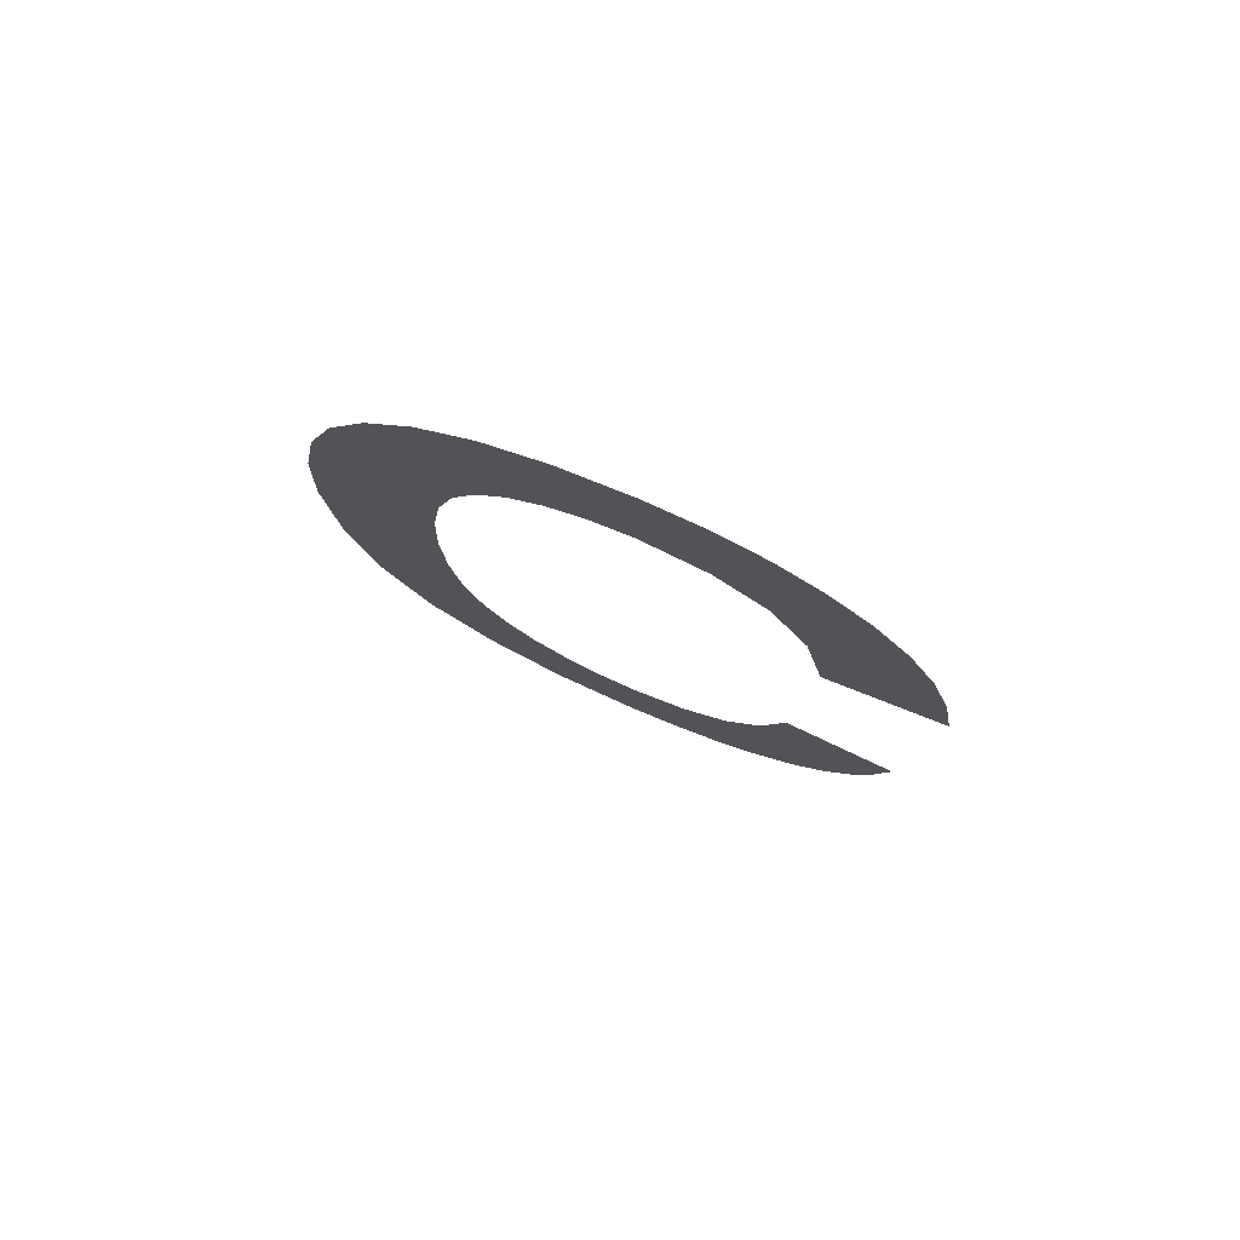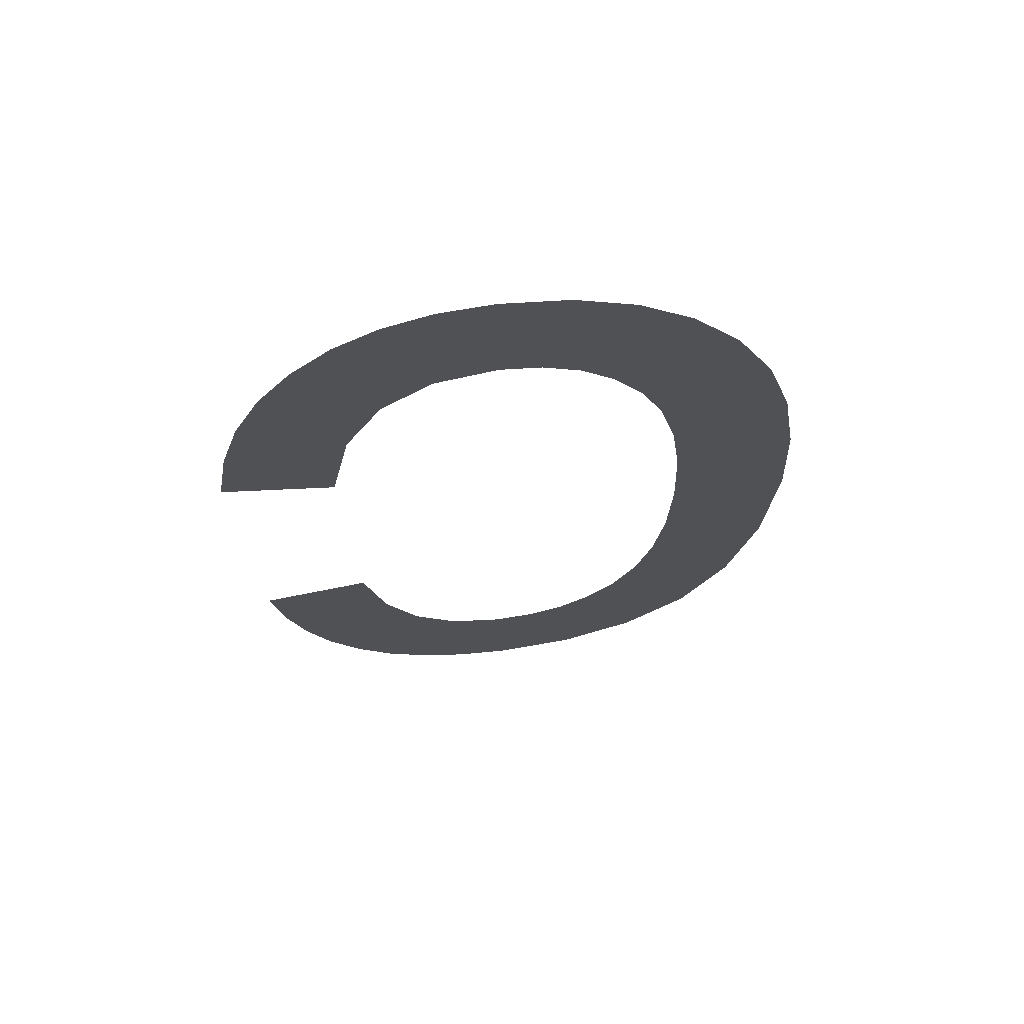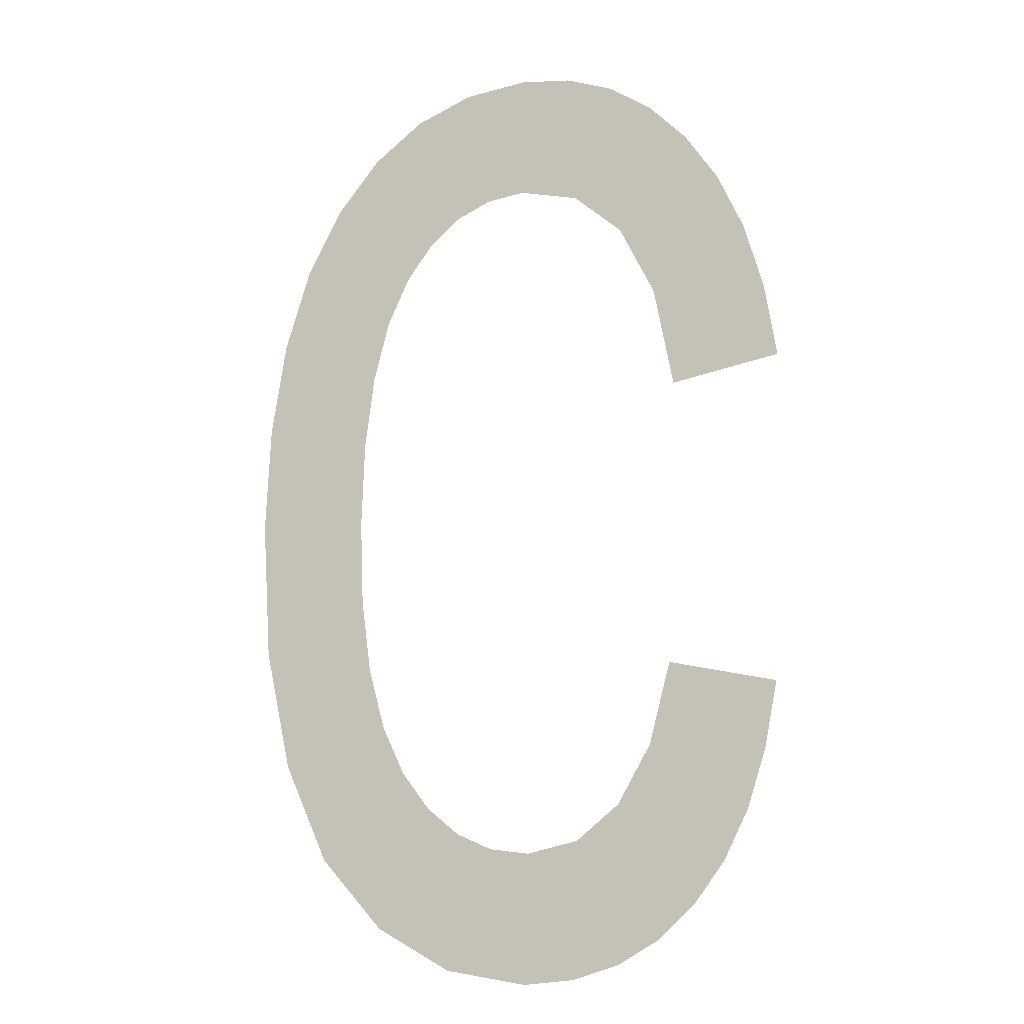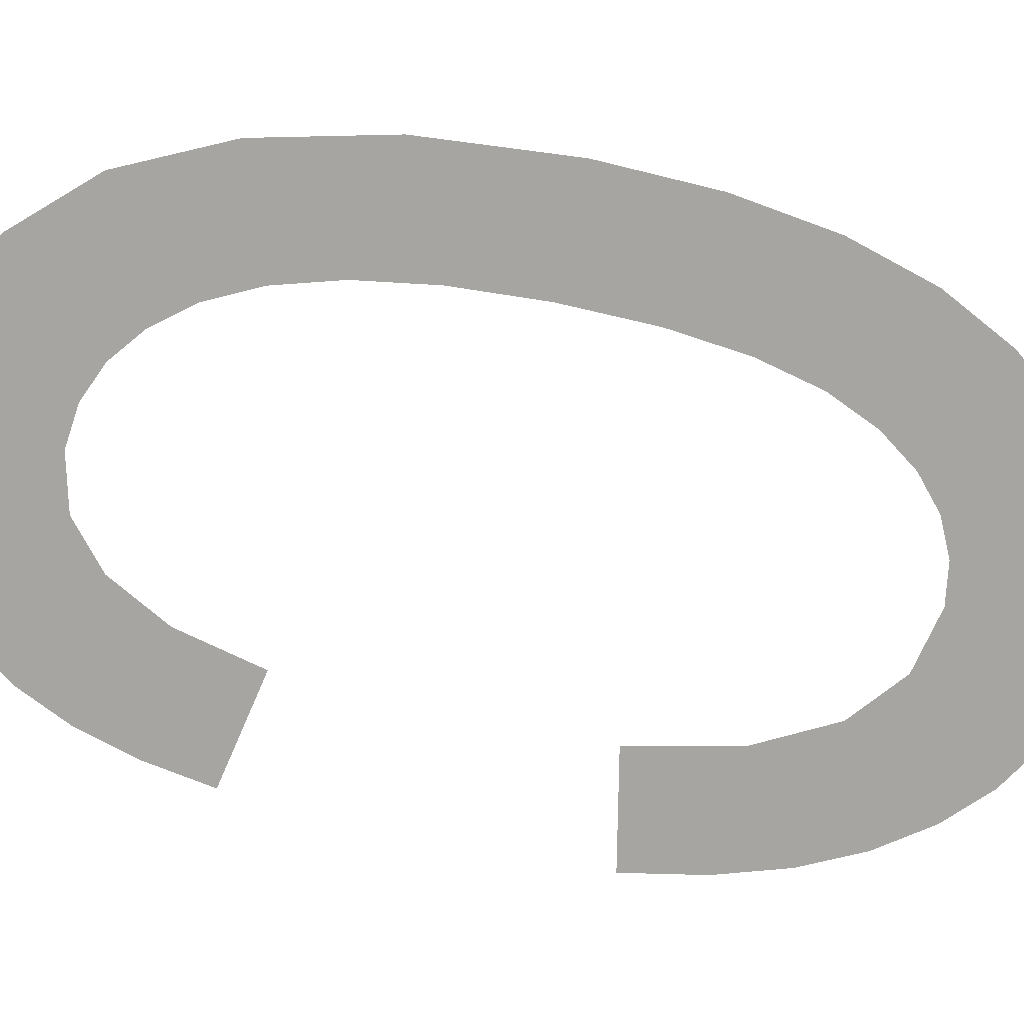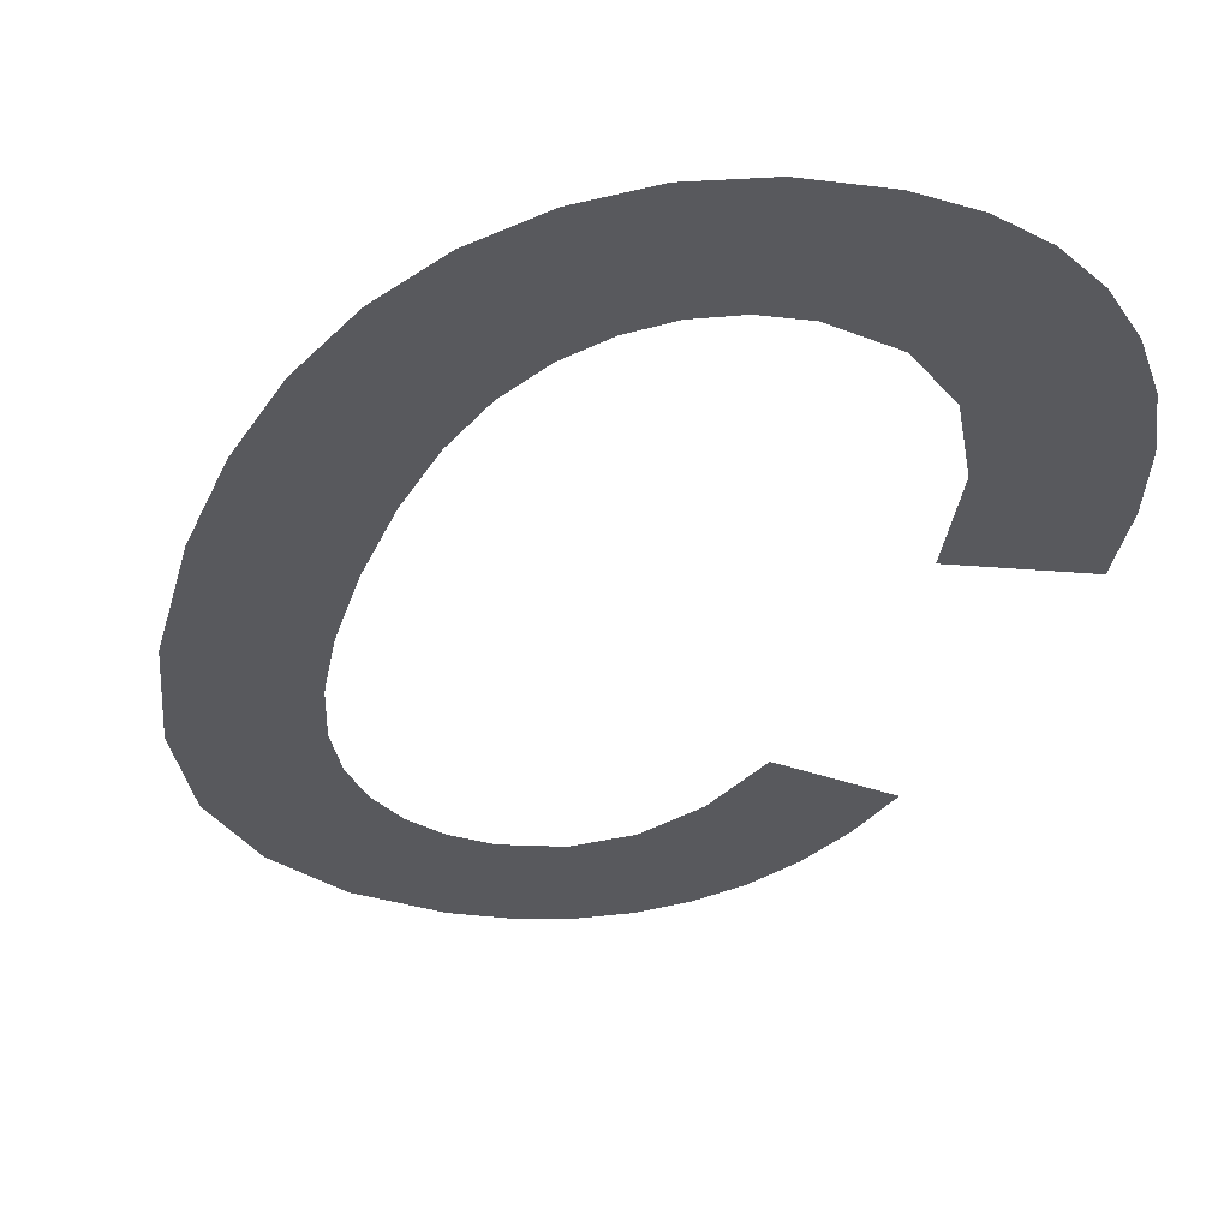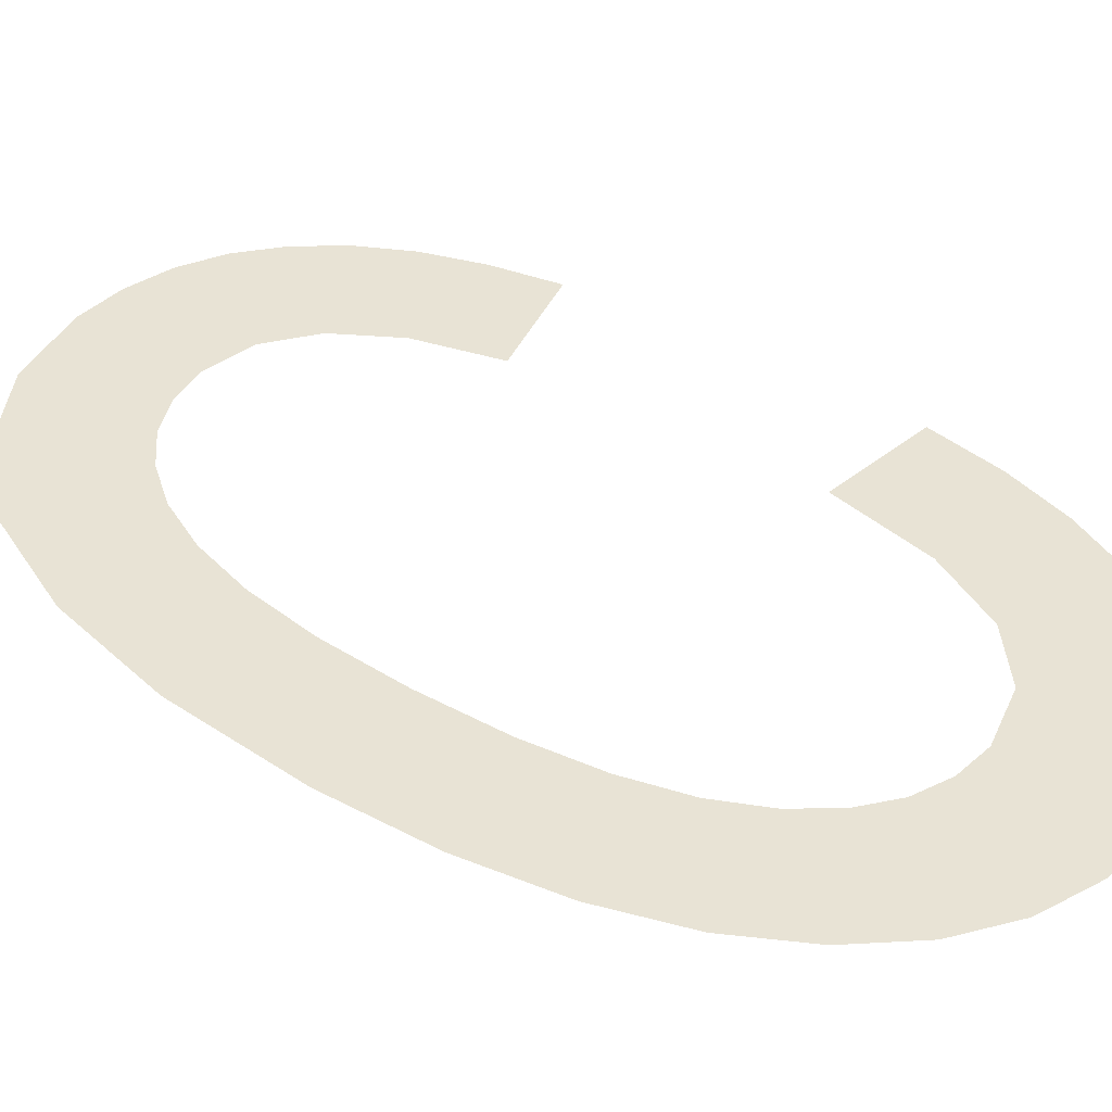
<metadata>
{"format":"obj","ext":"obj","renderer":"f3d","projection":"perspective","resolution":1024,"background":"white","views":[{"elev":79.8,"azim":23.2,"up":"+Z"},{"elev":68.7,"azim":173.0,"up":"+Z"},{"elev":-12.8,"azim":19.5,"up":"+Z"},{"elev":-73.8,"azim":-101.1,"up":"+Y"},{"elev":-29.8,"azim":-17.3,"up":"+Y"},{"elev":41.2,"azim":-54.4,"up":"+Y"}]}
</metadata>
<code>
o mesh15/mesh15-geometry#mesh15-geometry
v 0.08961 -0.168 0.1421
v 0.08959 -0.168 0.1437
v 0.08956 -0.168 0.143
v 0.08969 -0.168 0.1442
v 0.08978 -0.168 0.1414
v 0.08984 -0.168 0.1447
v 0.09005 -0.168 0.1408
v 0.09006 -0.168 0.1452
v 0.09043 -0.168 0.1404
v 0.09028 -0.168 0.1424
v 0.09034 -0.168 0.142
v 0.09026 -0.168 0.143
v 0.09044 -0.168 0.1416
v 0.09033 -0.1679 0.1455
v 0.09089 -0.168 0.1401
v 0.09028 -0.168 0.1435
v 0.09058 -0.168 0.1413
v 0.09034 -0.168 0.1439
v 0.09075 -0.168 0.1411
v 0.09064 -0.1679 0.1457
v 0.09095 -0.168 0.1409
v 0.09043 -0.168 0.1443
v 0.09139 -0.168 0.14
v 0.09057 -0.168 0.1446
v 0.09117 -0.168 0.1408
v 0.09074 -0.168 0.1448
v 0.09142 -0.168 0.1408
v 0.091 -0.1679 0.1459
v 0.0917 -0.168 0.14
v 0.09093 -0.168 0.145
v 0.09173 -0.168 0.1409
v 0.09114 -0.168 0.1451
v 0.09199 -0.168 0.1401
v 0.09139 -0.1679 0.1459
v 0.092 -0.168 0.1411
v 0.09138 -0.168 0.1451
v 0.09224 -0.168 0.1403
v 0.09175 -0.168 0.145
v 0.0922 -0.168 0.1414
v 0.0917 -0.1679 0.1459
v 0.09233 -0.168 0.1419
v 0.09199 -0.1679 0.1458
v 0.09246 -0.168 0.1405
v 0.09205 -0.168 0.1448
v 0.09299 -0.168 0.1418
v 0.09226 -0.1679 0.1456
v 0.09265 -0.168 0.1407
v 0.09227 -0.168 0.1443
v 0.0928 -0.168 0.141
v 0.0925 -0.1679 0.1454
v 0.09292 -0.168 0.1414
v 0.09239 -0.168 0.1437
v 0.09306 -0.168 0.1438
v 0.0927 -0.168 0.1451
v 0.09286 -0.168 0.1447
v 0.09298 -0.168 0.1443
f 1 2 3
f 2 1 4
f 3 2 1
f 4 1 2
f 4 1 5
f 5 1 4
f 4 5 6
f 6 5 4
f 6 5 7
f 7 5 6
f 6 7 8
f 8 7 6
f 8 7 9
f 9 7 8
f 8 9 10
f 10 9 8
f 10 9 11
f 11 9 10
f 8 10 12
f 12 10 8
f 11 9 13
f 13 9 11
f 12 14 8
f 8 14 12
f 13 9 15
f 15 9 13
f 14 12 16
f 16 12 14
f 13 15 17
f 17 15 13
f 14 16 18
f 18 16 14
f 17 15 19
f 19 15 17
f 14 18 20
f 20 18 14
f 19 15 21
f 21 15 19
f 20 18 22
f 22 18 20
f 21 15 23
f 23 15 21
f 20 22 24
f 24 22 20
f 21 23 25
f 25 23 21
f 20 24 26
f 26 24 20
f 25 23 27
f 27 23 25
f 20 26 28
f 28 26 20
f 27 23 29
f 29 23 27
f 28 26 30
f 30 26 28
f 27 29 31
f 31 29 27
f 28 30 32
f 32 30 28
f 31 29 33
f 33 29 31
f 28 32 34
f 34 32 28
f 31 33 35
f 35 33 31
f 34 32 36
f 36 32 34
f 35 33 37
f 37 33 35
f 34 36 38
f 38 36 34
f 35 37 39
f 39 37 35
f 34 38 40
f 40 38 34
f 39 37 41
f 41 37 39
f 40 38 42
f 42 38 40
f 41 37 43
f 43 37 41
f 42 38 44
f 44 38 42
f 41 43 45
f 45 43 41
f 42 44 46
f 46 44 42
f 45 43 47
f 47 43 45
f 46 44 48
f 48 44 46
f 45 47 49
f 49 47 45
f 46 48 50
f 50 48 46
f 45 49 51
f 51 49 45
f 50 48 52
f 52 48 50
f 50 52 53
f 53 52 50
f 50 53 54
f 54 53 50
f 54 53 55
f 55 53 54
f 55 53 56
f 56 53 55

</code>
